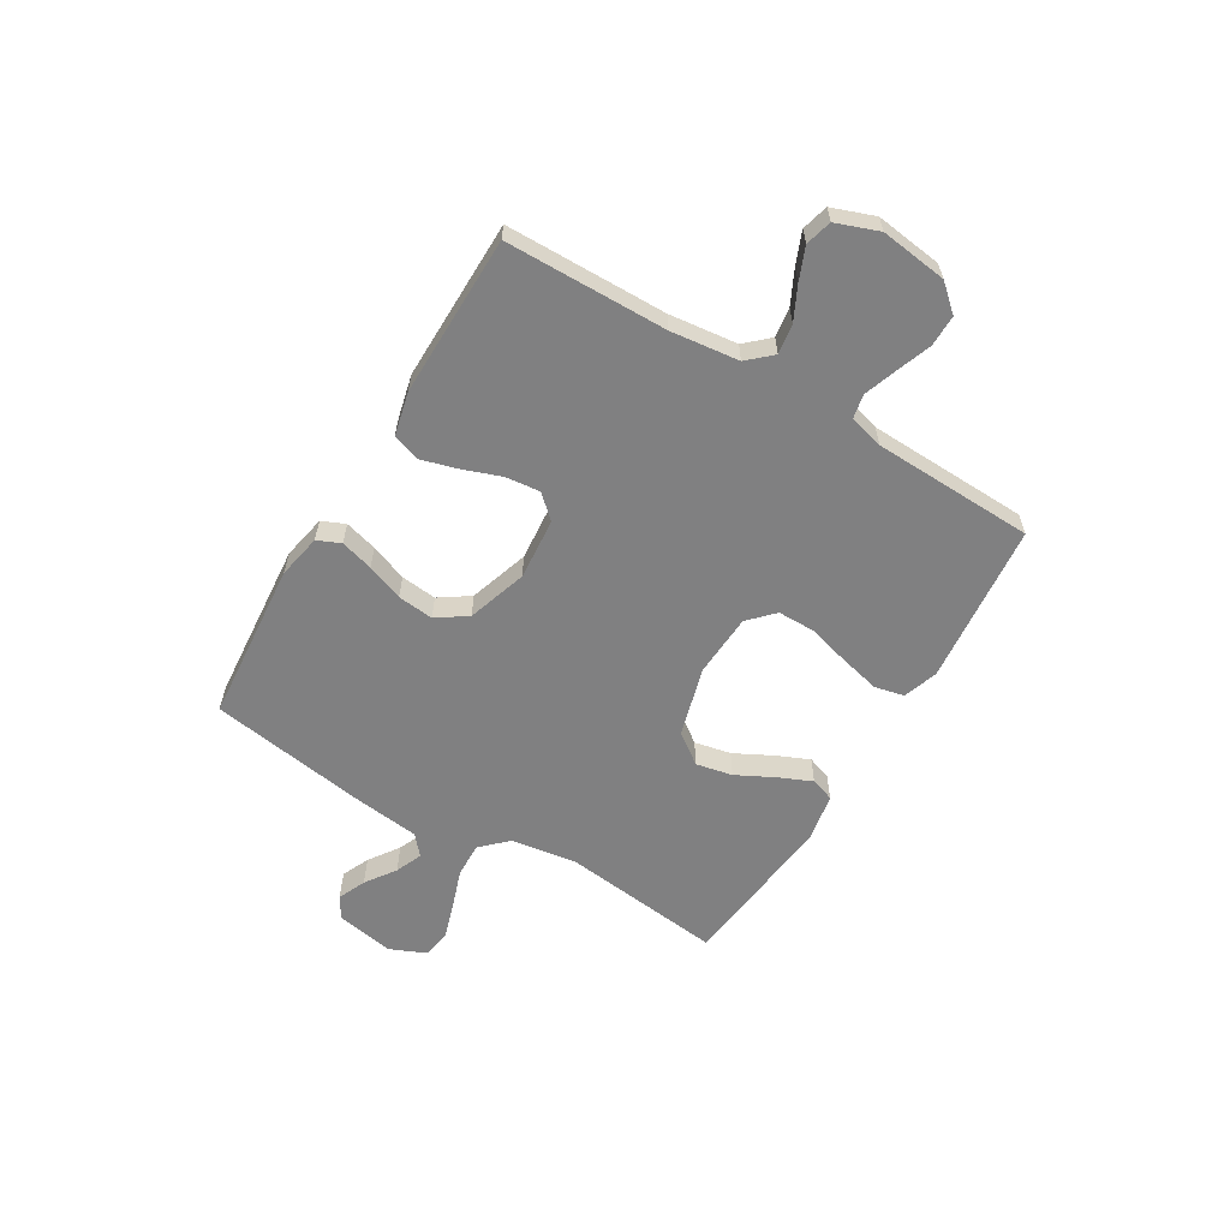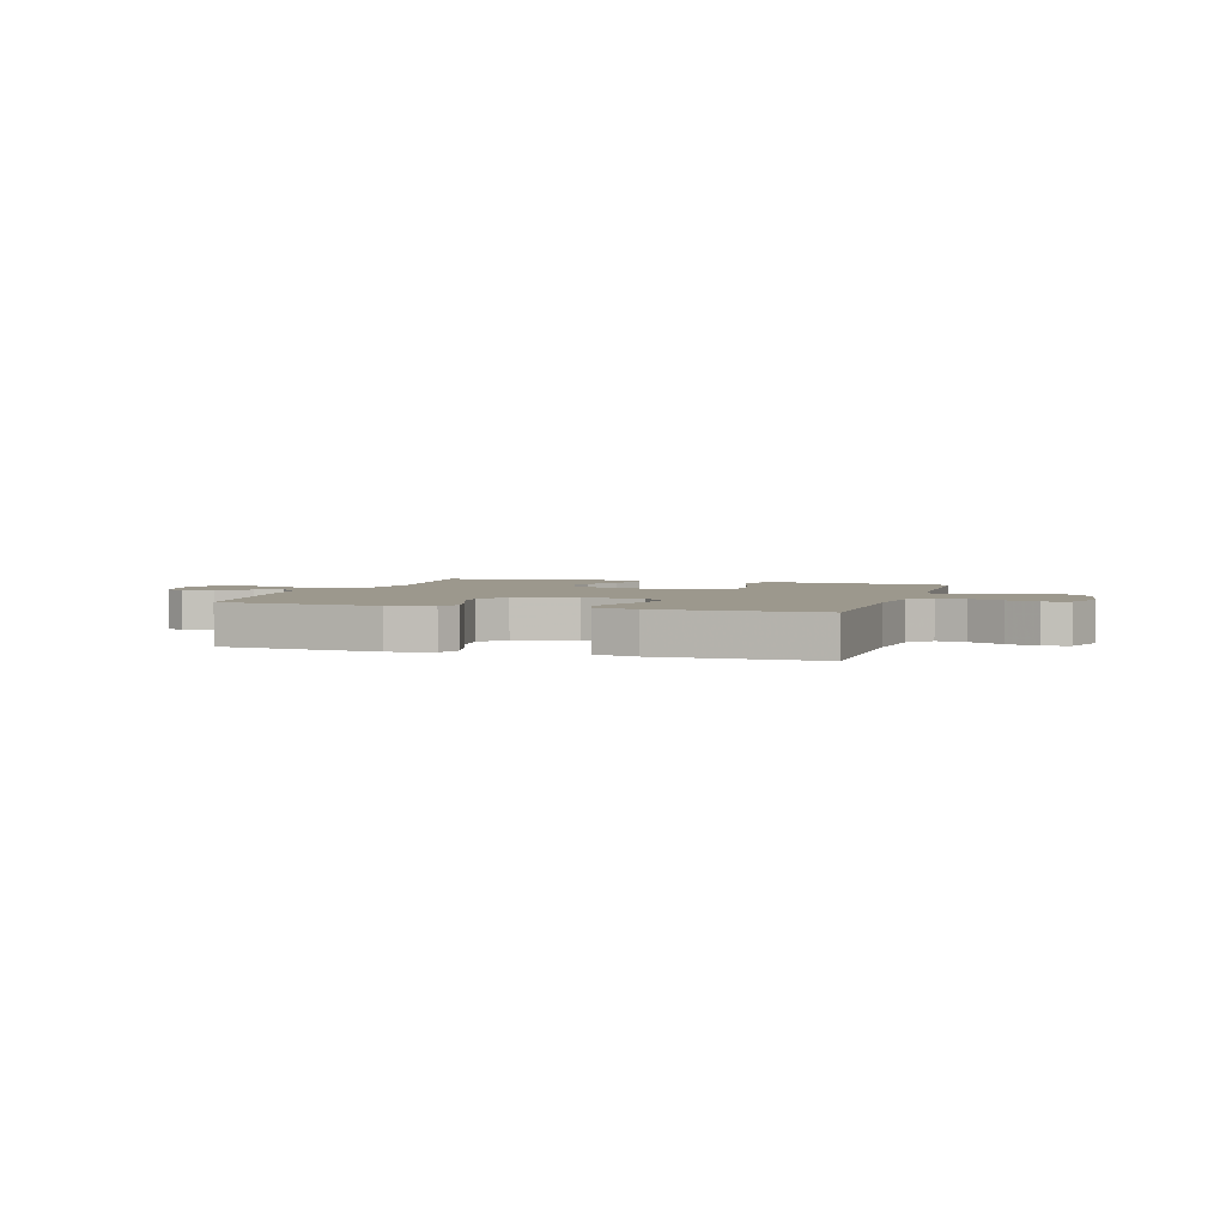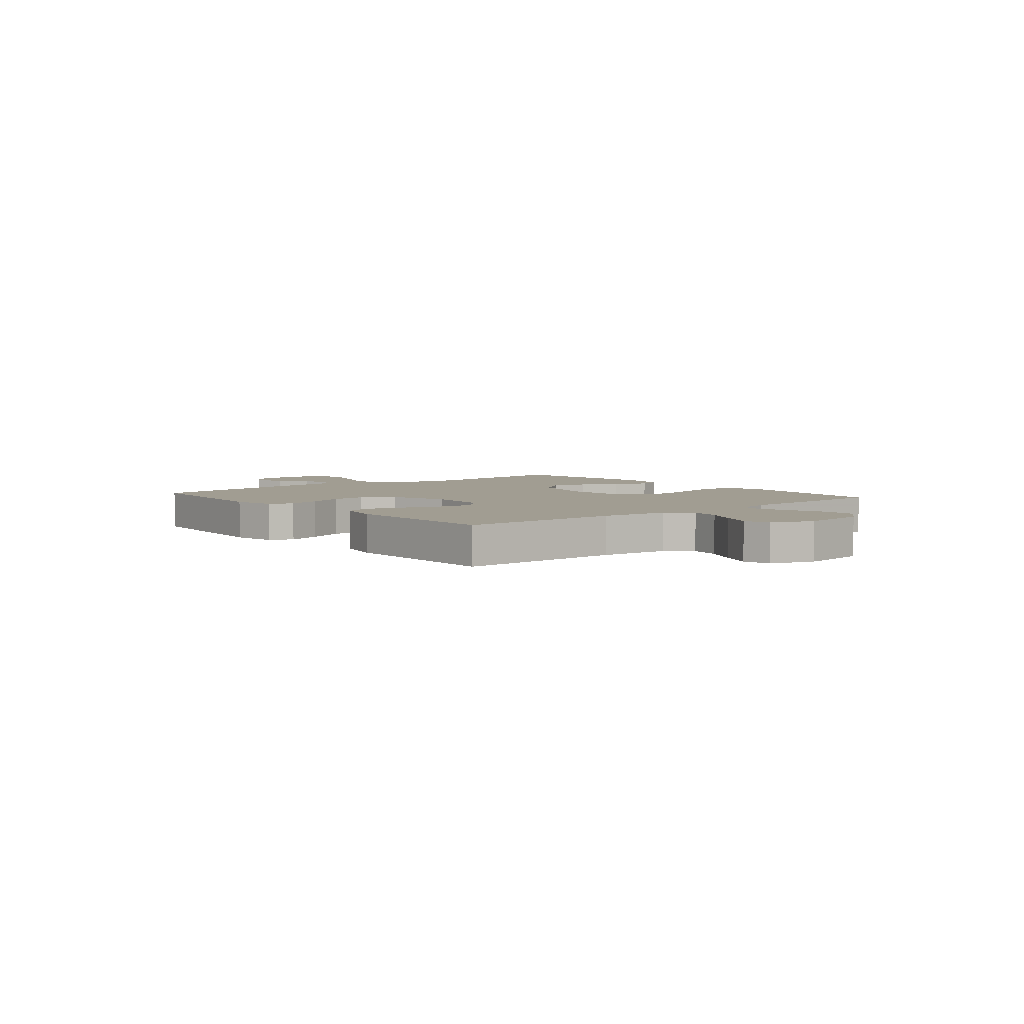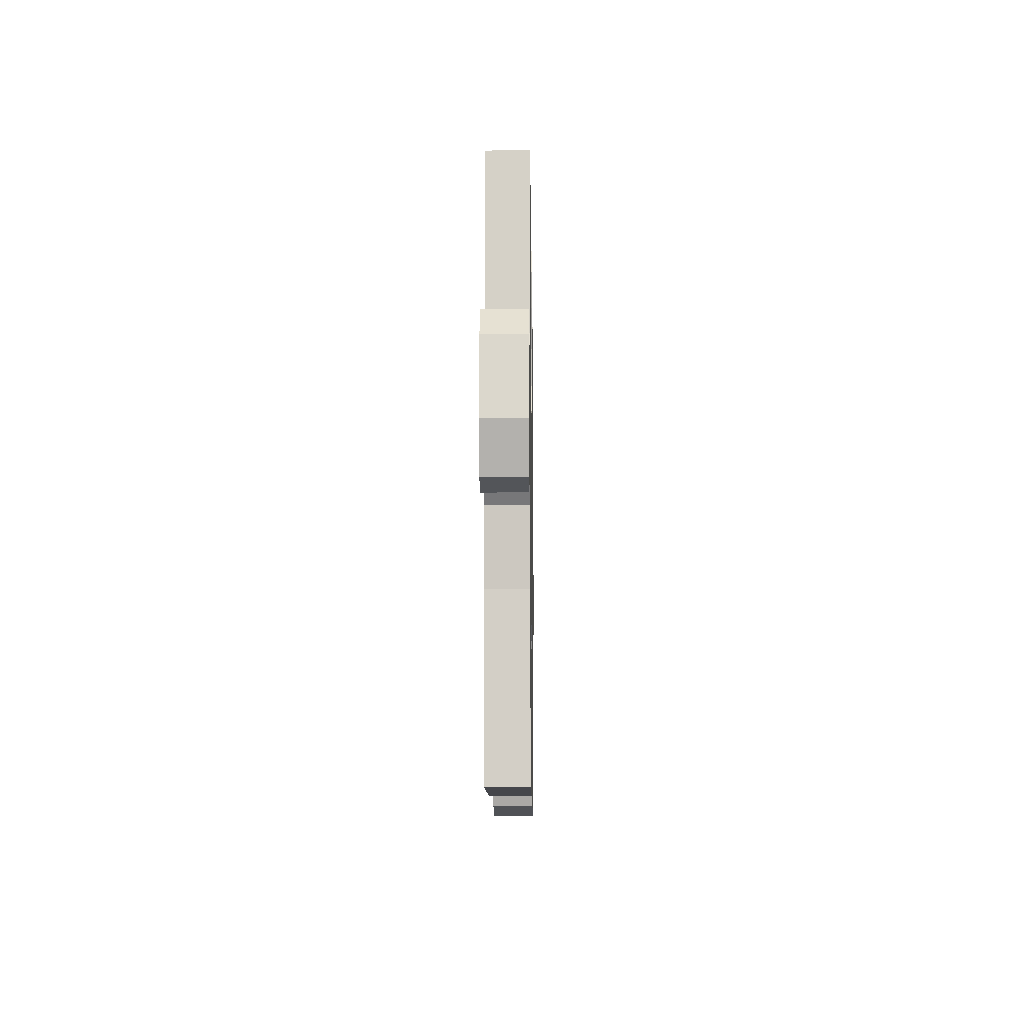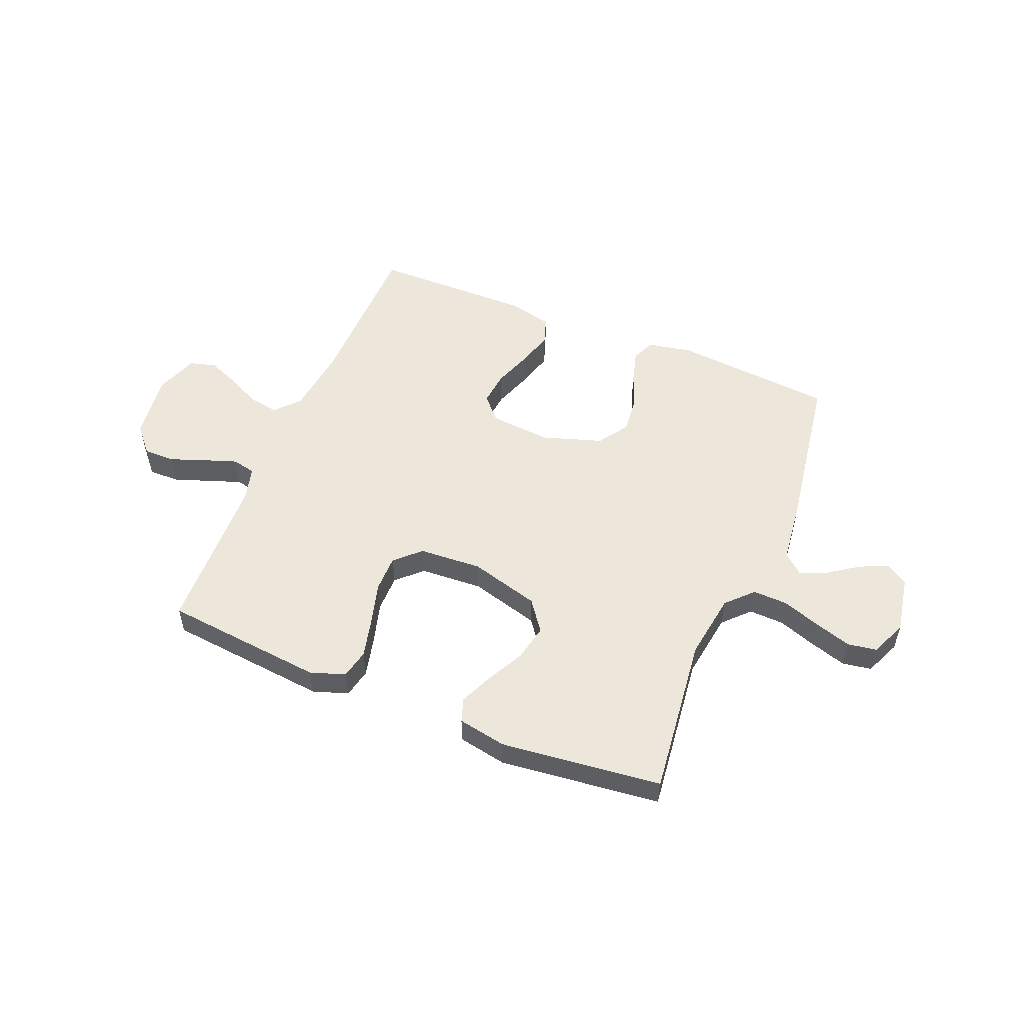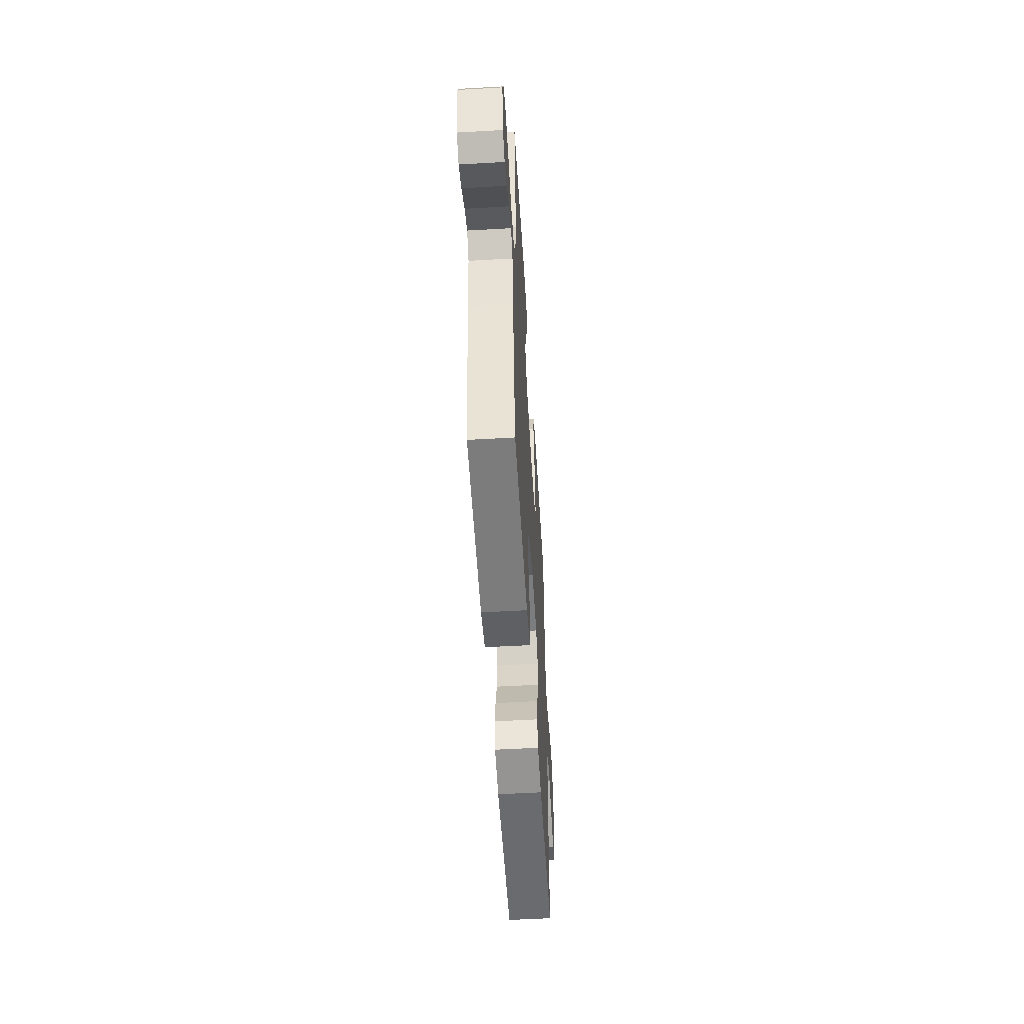
<metadata>
{"format":"obj","ext":"obj","renderer":"f3d","projection":"perspective","resolution":1024,"background":"white","views":[{"elev":-60.1,"azim":-120.9,"up":"+Y"},{"elev":3.1,"azim":-162.5,"up":"+Y"},{"elev":4.6,"azim":-129.8,"up":"+Y"},{"elev":-9.6,"azim":-89.2,"up":"+Z"},{"elev":53.3,"azim":22.4,"up":"+Y"},{"elev":-54.0,"azim":93.5,"up":"+Z"}]}
</metadata>
<code>
v -0.5 0.07 -0.5
v -0.504 0.07 -0.2
v -0.519 0.07 -0.073
v -0.559 0.07 -0.029
v -0.614 0.07 -0.037
v -0.677 0.07 -0.068
v -0.736 0.07 -0.092
v -0.785 0.07 -0.079
v -0.814 0.07 0
v -0.798 0.07 0.124
v -0.755 0.07 0.173
v -0.696 0.07 0.172
v -0.631 0.07 0.148
v -0.571 0.07 0.127
v -0.527 0.07 0.136
v -0.51 0.07 0.2
v -0.5 0.07 0.5
v -0.2 0.07 0.53
v -0.135 0.07 0.508
v -0.123 0.07 0.453
v -0.141 0.07 0.379
v -0.163 0.07 0.3
v -0.163 0.07 0.231
v -0.117 0.07 0.187
v 0 0.07 0.18
v 0.13 0.07 0.216
v 0.172 0.07 0.273
v 0.158 0.07 0.341
v 0.122 0.07 0.411
v 0.095 0.07 0.473
v 0.11 0.07 0.517
v 0.2 0.07 0.534
v 0.5 0.07 0.5
v 0.465 0.07 0.2
v 0.483 0.07 0.076
v 0.529 0.07 0.028
v 0.594 0.07 0.03
v 0.666 0.07 0.055
v 0.734 0.07 0.076
v 0.788 0.07 0.067
v 0.817 0.07 0
v 0.797 0.07 -0.108
v 0.756 0.07 -0.133
v 0.704 0.07 -0.11
v 0.648 0.07 -0.071
v 0.598 0.07 -0.05
v 0.561 0.07 -0.082
v 0.547 0.07 -0.2
v 0.5 0.07 -0.5
v 0.2 0.07 -0.525
v 0.118 0.07 -0.509
v 0.099 0.07 -0.466
v 0.116 0.07 -0.405
v 0.142 0.07 -0.337
v 0.149 0.07 -0.27
v 0.111 0.07 -0.214
v 0 0.07 -0.178
v -0.115 0.07 -0.188
v -0.154 0.07 -0.231
v -0.147 0.07 -0.295
v -0.121 0.07 -0.367
v -0.102 0.07 -0.434
v -0.119 0.07 -0.484
v -0.2 0.07 -0.503
v -0.5 0 -0.5
v -0.504 0 -0.2
v -0.519 0 -0.073
v -0.559 0 -0.029
v -0.614 0 -0.037
v -0.677 0 -0.068
v -0.736 0 -0.092
v -0.785 0 -0.079
v -0.814 0 0
v -0.798 0 0.124
v -0.755 0 0.173
v -0.696 0 0.172
v -0.631 0 0.148
v -0.571 0 0.127
v -0.527 0 0.136
v -0.51 0 0.2
v -0.5 0 0.5
v -0.2 0 0.53
v -0.135 0 0.508
v -0.123 0 0.453
v -0.141 0 0.379
v -0.163 0 0.3
v -0.163 0 0.231
v -0.117 0 0.187
v 0 0 0.18
v 0.13 0 0.216
v 0.172 0 0.273
v 0.158 0 0.341
v 0.122 0 0.411
v 0.095 0 0.473
v 0.11 0 0.517
v 0.2 0 0.534
v 0.5 0 0.5
v 0.465 0 0.2
v 0.483 0 0.076
v 0.529 0 0.028
v 0.594 0 0.03
v 0.666 0 0.055
v 0.734 0 0.076
v 0.788 0 0.067
v 0.817 0 0
v 0.797 0 -0.108
v 0.756 0 -0.133
v 0.704 0 -0.11
v 0.648 0 -0.071
v 0.598 0 -0.05
v 0.561 0 -0.082
v 0.547 0 -0.2
v 0.5 0 -0.5
v 0.2 0 -0.525
v 0.118 0 -0.509
v 0.099 0 -0.466
v 0.116 0 -0.405
v 0.142 0 -0.337
v 0.149 0 -0.27
v 0.111 0 -0.214
v 0 0 -0.178
v -0.115 0 -0.188
v -0.154 0 -0.231
v -0.147 0 -0.295
v -0.121 0 -0.367
v -0.102 0 -0.434
v -0.119 0 -0.484
v -0.2 0 -0.503
f 63 64 1 2
f 60 61 62 63
f 60 63 2 3
f 59 60 3 4
f 58 59 4
f 57 58 4
f 51 52 53 54
f 49 50 51 54
f 47 48 49 54
f 46 47 54 55
f 42 43 44 45
f 42 45 46
f 41 42 46
f 40 41 46
f 37 38 39 40
f 37 40 46 55
f 31 32 33 34
f 31 34 35
f 28 29 30 31
f 28 31 35
f 27 28 35 36
f 19 20 21 22
f 17 18 19 22
f 16 17 22 23
f 15 16 23 24
f 10 11 12 13
f 10 13 14
f 9 10 14
f 5 6 7 8
f 5 8 9 14
f 36 37 55 56
f 26 27 36 56
f 25 26 56 57
f 24 25 57 4
f 14 15 24
f 4 5 14 24
f 66 65 128 127
f 127 126 125 124
f 67 66 127 124
f 68 67 124 123
f 68 123 122
f 68 122 121
f 118 117 116 115
f 118 115 114 113
f 118 113 112 111
f 119 118 111 110
f 109 108 107 106
f 110 109 106
f 110 106 105
f 110 105 104
f 104 103 102 101
f 119 110 104 101
f 98 97 96 95
f 99 98 95
f 95 94 93 92
f 99 95 92
f 100 99 92 91
f 86 85 84 83
f 86 83 82 81
f 87 86 81 80
f 88 87 80 79
f 77 76 75 74
f 78 77 74
f 78 74 73
f 72 71 70 69
f 78 73 72 69
f 120 119 101 100
f 120 100 91 90
f 121 120 90 89
f 68 121 89 88
f 88 79 78
f 88 78 69 68
f 1 65 66 2
f 2 66 67 3
f 3 67 68 4
f 4 68 69 5
f 5 69 70 6
f 6 70 71 7
f 7 71 72 8
f 8 72 73 9
f 9 73 74 10
f 10 74 75 11
f 11 75 76 12
f 12 76 77 13
f 13 77 78 14
f 14 78 79 15
f 15 79 80 16
f 16 80 81 17
f 17 81 82 18
f 18 82 83 19
f 19 83 84 20
f 20 84 85 21
f 21 85 86 22
f 22 86 87 23
f 23 87 88 24
f 24 88 89 25
f 25 89 90 26
f 26 90 91 27
f 27 91 92 28
f 28 92 93 29
f 29 93 94 30
f 30 94 95 31
f 31 95 96 32
f 32 96 97 33
f 33 97 98 34
f 34 98 99 35
f 35 99 100 36
f 36 100 101 37
f 37 101 102 38
f 38 102 103 39
f 39 103 104 40
f 40 104 105 41
f 41 105 106 42
f 42 106 107 43
f 43 107 108 44
f 44 108 109 45
f 45 109 110 46
f 46 110 111 47
f 47 111 112 48
f 48 112 113 49
f 49 113 114 50
f 50 114 115 51
f 51 115 116 52
f 52 116 117 53
f 53 117 118 54
f 54 118 119 55
f 55 119 120 56
f 56 120 121 57
f 57 121 122 58
f 58 122 123 59
f 59 123 124 60
f 60 124 125 61
f 61 125 126 62
f 62 126 127 63
f 63 127 128 64
f 64 128 65 1

</code>
